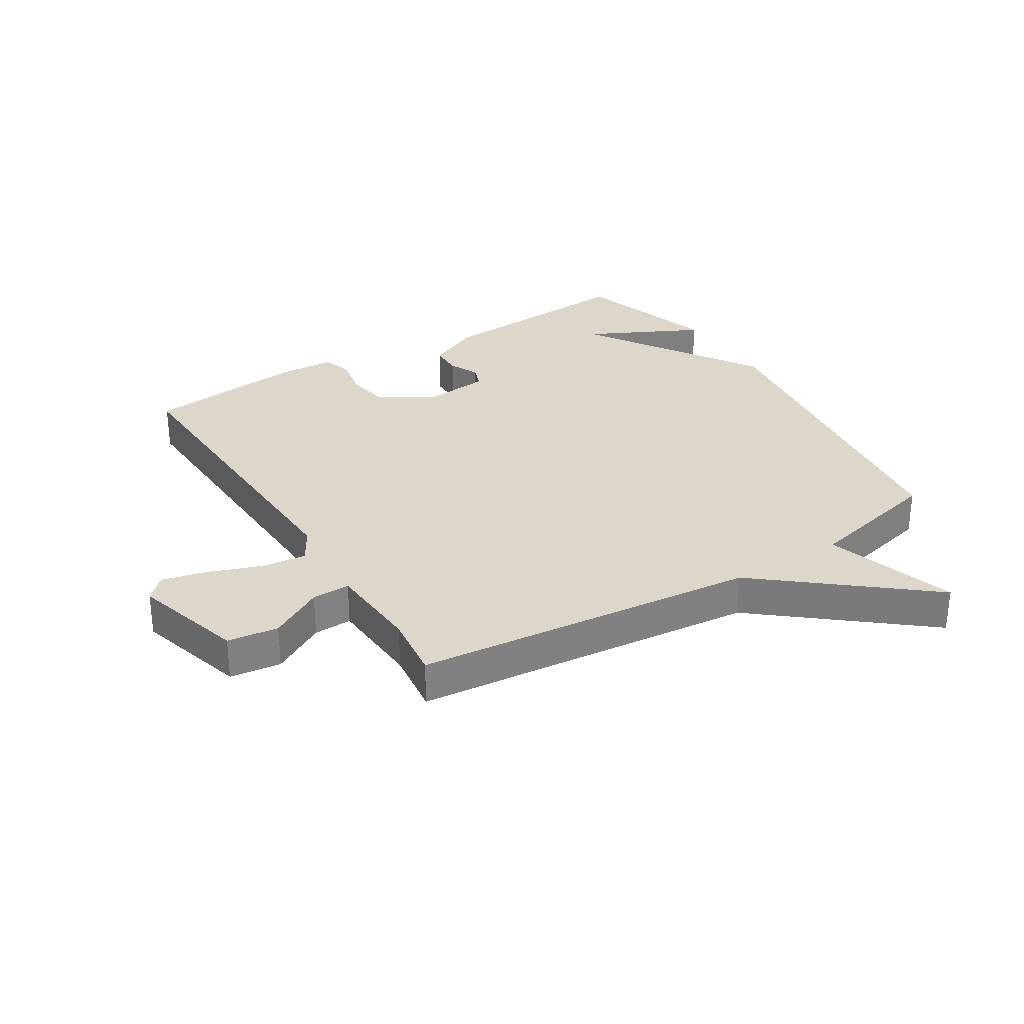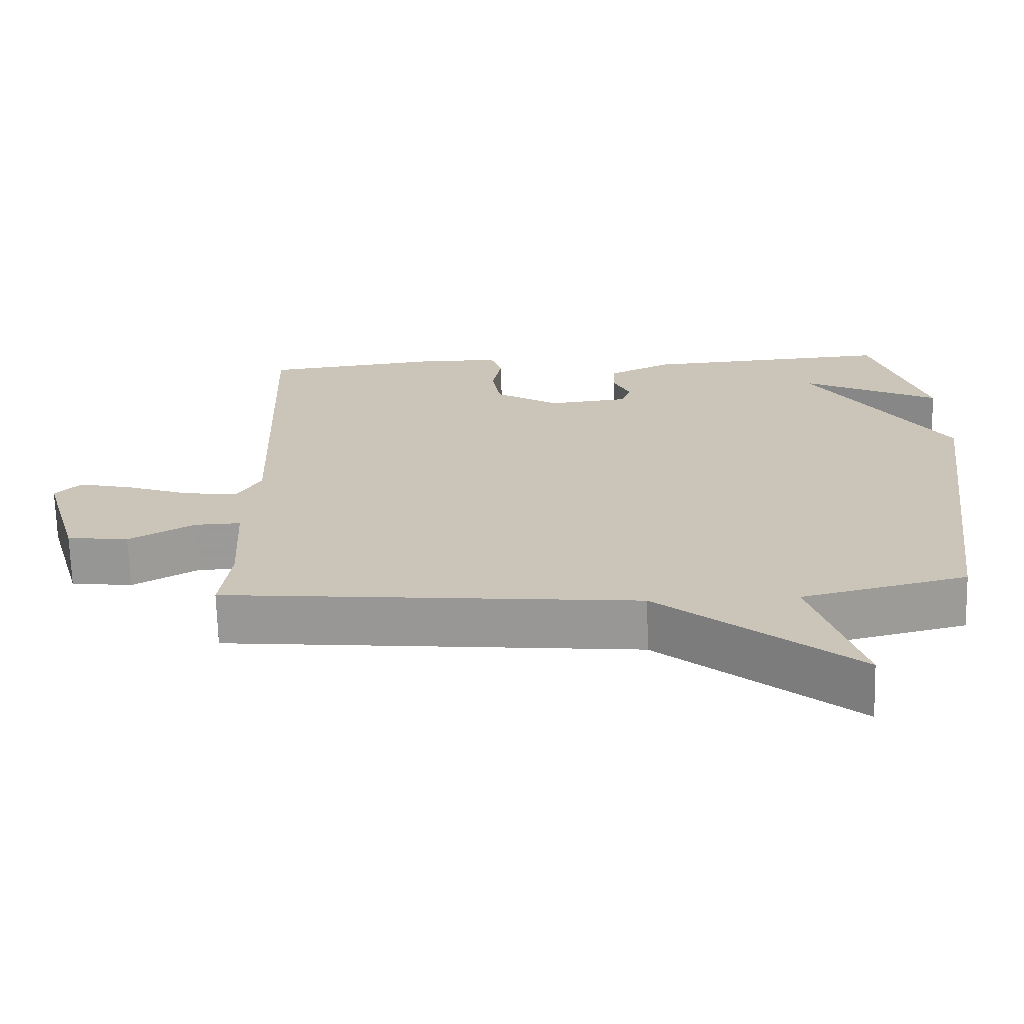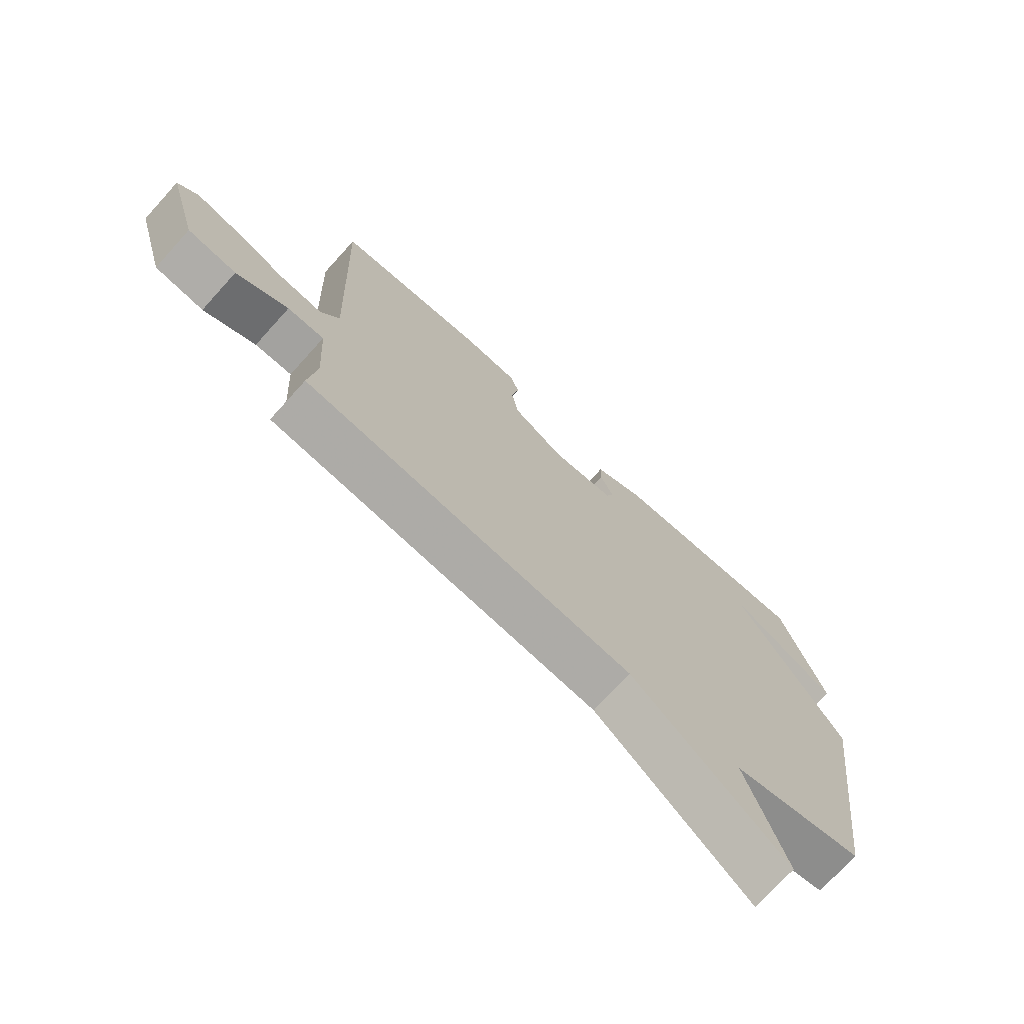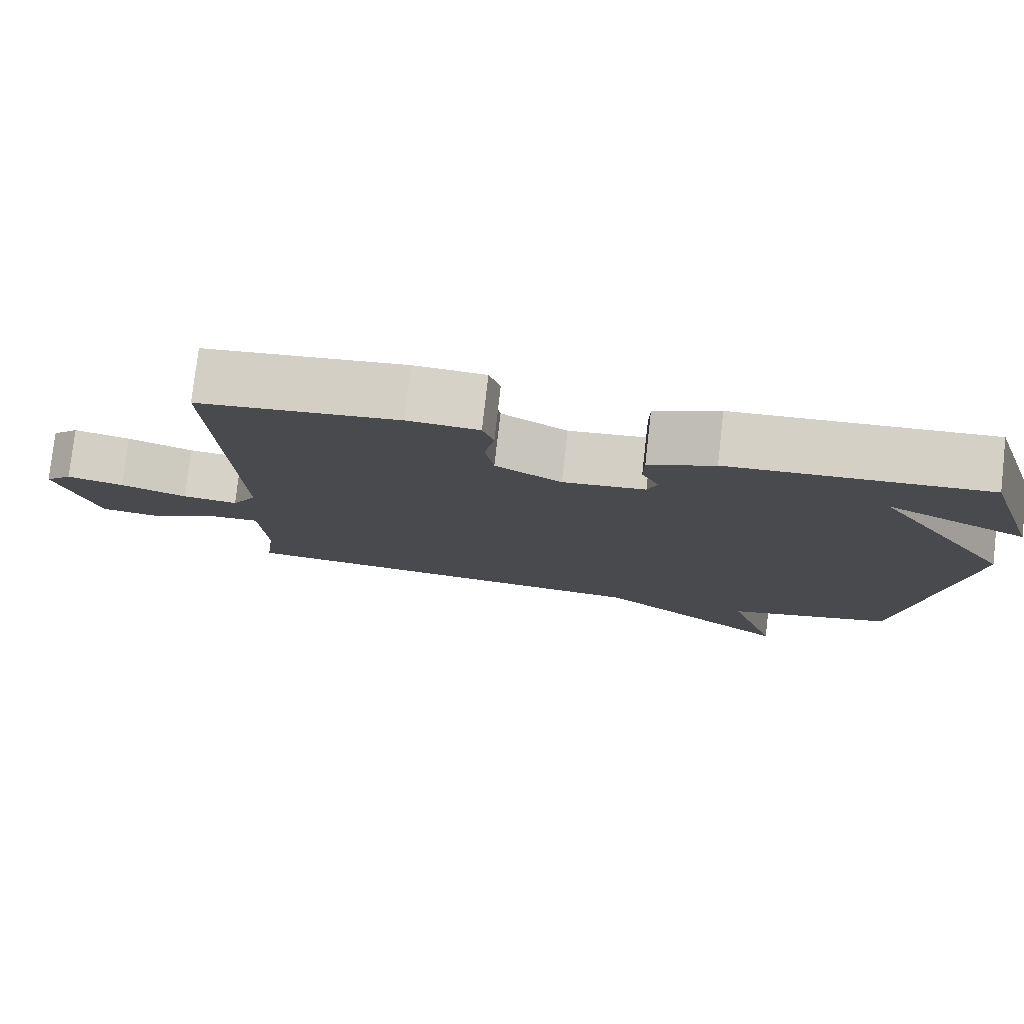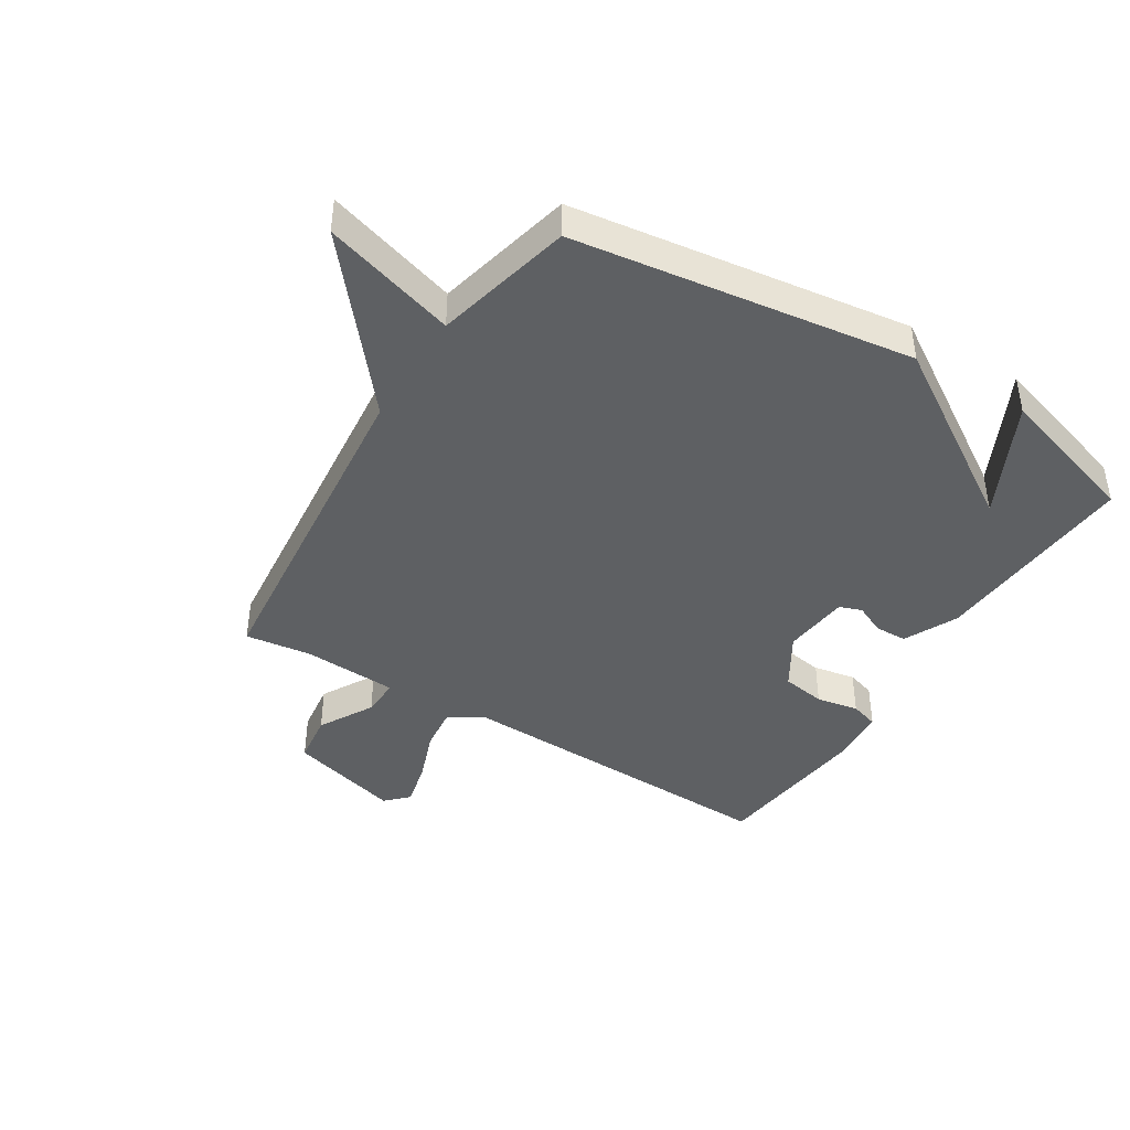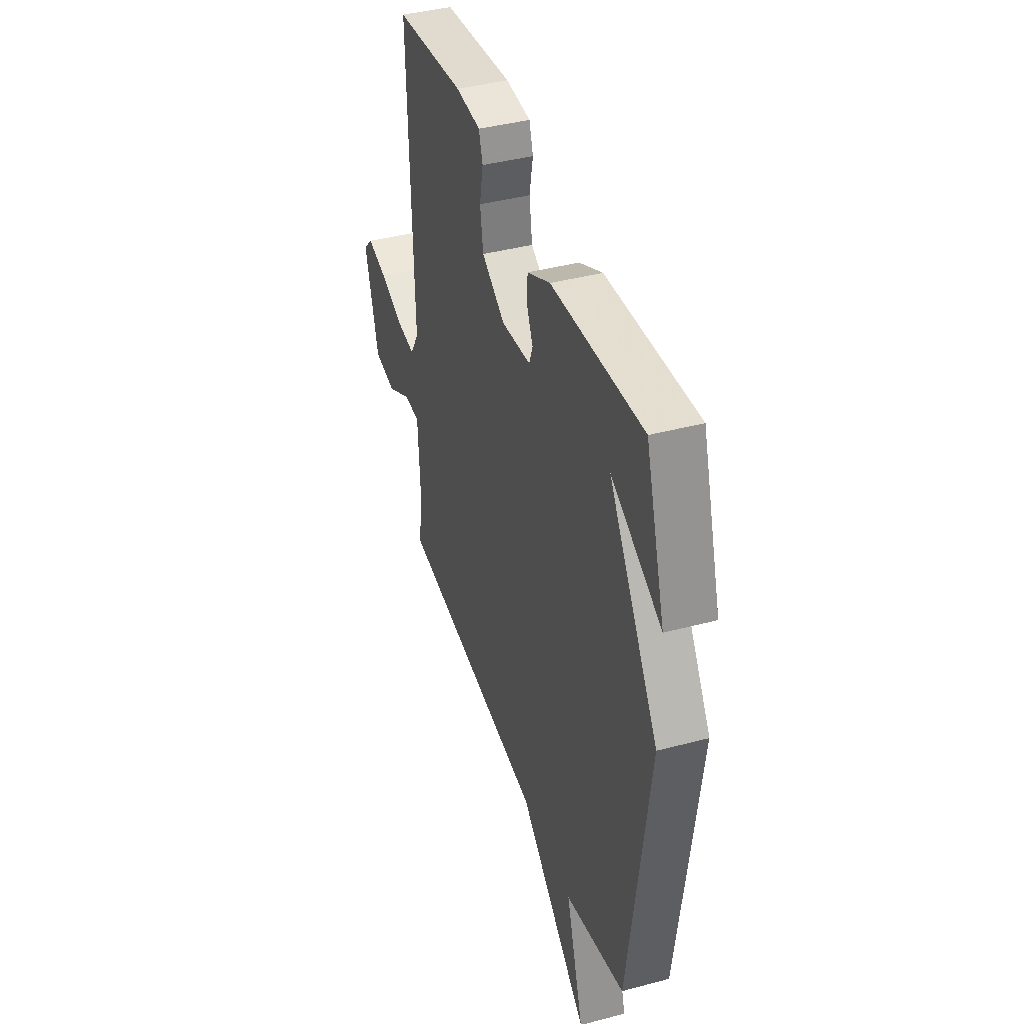
<metadata>
{"format":"obj","ext":"obj","renderer":"f3d","projection":"perspective","resolution":1024,"background":"white","views":[{"elev":30.6,"azim":148.2,"up":"+Y"},{"elev":-69.3,"azim":-178.5,"up":"+Z"},{"elev":-73.4,"azim":137.8,"up":"+Z"},{"elev":78.4,"azim":-173.5,"up":"+Z"},{"elev":-42.2,"azim":-121.6,"up":"+Y"},{"elev":40.8,"azim":-108.0,"up":"+Z"}]}
</metadata>
<code>
v 0.5 0.07 -0.5
v -0.072 0.07 -0.555
v -0.34 0.07 -0.775
v -0.272 0.07 -0.555
v -0.5 0.07 -0.5
v -0.575 0.07 0.059
v -0.385 0.07 0.353
v -0.575 0.07 0.259
v -0.5 0.07 0.5
v -0.154 0.07 0.476
v -0.066 0.07 0.433
v -0.065 0.07 0.38
v -0.088 0.07 0.33
v -0.075 0.07 0.293
v 0.036 0.07 0.281
v 0.125 0.07 0.335
v 0.137 0.07 0.408
v 0.124 0.07 0.478
v 0.139 0.07 0.525
v 0.234 0.07 0.531
v 0.5 0.07 0.5
v 0.48 0.07 -0.055
v 0.513 0.07 -0.111
v 0.587 0.07 -0.103
v 0.675 0.07 -0.071
v 0.751 0.07 -0.053
v 0.787 0.07 -0.089
v 0.734 0.07 -0.275
v 0.649 0.07 -0.286
v 0.559 0.07 -0.235
v 0.495 0.07 -0.233
v 0.486 0.07 -0.391
v 0.5 0 -0.5
v -0.072 0 -0.555
v -0.34 0 -0.775
v -0.272 0 -0.555
v -0.5 0 -0.5
v -0.575 0 0.059
v -0.385 0 0.353
v -0.575 0 0.259
v -0.5 0 0.5
v -0.154 0 0.476
v -0.066 0 0.433
v -0.065 0 0.38
v -0.088 0 0.33
v -0.075 0 0.293
v 0.036 0 0.281
v 0.125 0 0.335
v 0.137 0 0.408
v 0.124 0 0.478
v 0.139 0 0.525
v 0.234 0 0.531
v 0.5 0 0.5
v 0.48 0 -0.055
v 0.513 0 -0.111
v 0.587 0 -0.103
v 0.675 0 -0.071
v 0.751 0 -0.053
v 0.787 0 -0.089
v 0.734 0 -0.275
v 0.649 0 -0.286
v 0.559 0 -0.235
v 0.495 0 -0.233
v 0.486 0 -0.391
f 28 29 30
f 27 28 30
f 26 27 30
f 25 26 30
f 24 25 30
f 23 24 30 31
f 22 23 31
f 20 21 22
f 19 20 22
f 18 19 22
f 17 18 22
f 22 31 32
f 17 22 32
f 16 17 32
f 11 12 13
f 10 11 13
f 9 10 13
f 9 13 14
f 7 8 9
f 7 9 14
f 6 7 14
f 5 6 14
f 4 5 14
f 2 3 4
f 1 2 4
f 32 1 4
f 16 32 4
f 15 16 4
f 4 14 15
f 62 61 60
f 62 60 59
f 62 59 58
f 62 58 57
f 62 57 56
f 63 62 56 55
f 63 55 54
f 54 53 52
f 54 52 51
f 54 51 50
f 54 50 49
f 64 63 54
f 64 54 49
f 64 49 48
f 45 44 43
f 45 43 42
f 45 42 41
f 46 45 41
f 41 40 39
f 46 41 39
f 46 39 38
f 46 38 37
f 46 37 36
f 36 35 34
f 36 34 33
f 36 33 64
f 36 64 48
f 36 48 47
f 47 46 36
f 1 33 34 2
f 2 34 35 3
f 3 35 36 4
f 4 36 37 5
f 5 37 38 6
f 6 38 39 7
f 7 39 40 8
f 8 40 41 9
f 9 41 42 10
f 10 42 43 11
f 11 43 44 12
f 12 44 45 13
f 13 45 46 14
f 14 46 47 15
f 15 47 48 16
f 16 48 49 17
f 17 49 50 18
f 18 50 51 19
f 19 51 52 20
f 20 52 53 21
f 21 53 54 22
f 22 54 55 23
f 23 55 56 24
f 24 56 57 25
f 25 57 58 26
f 26 58 59 27
f 27 59 60 28
f 28 60 61 29
f 29 61 62 30
f 30 62 63 31
f 31 63 64 32
f 32 64 33 1

</code>
